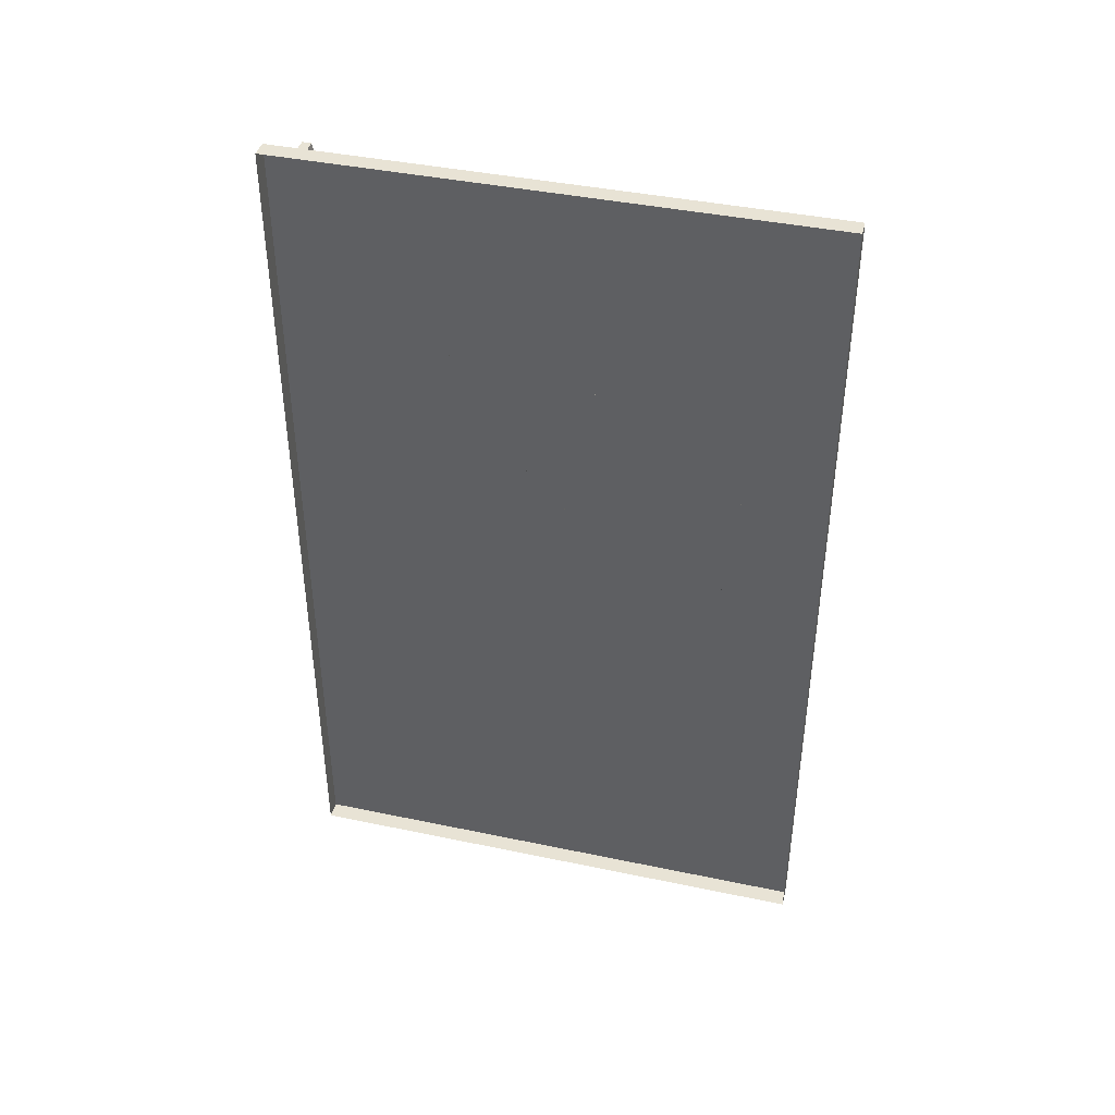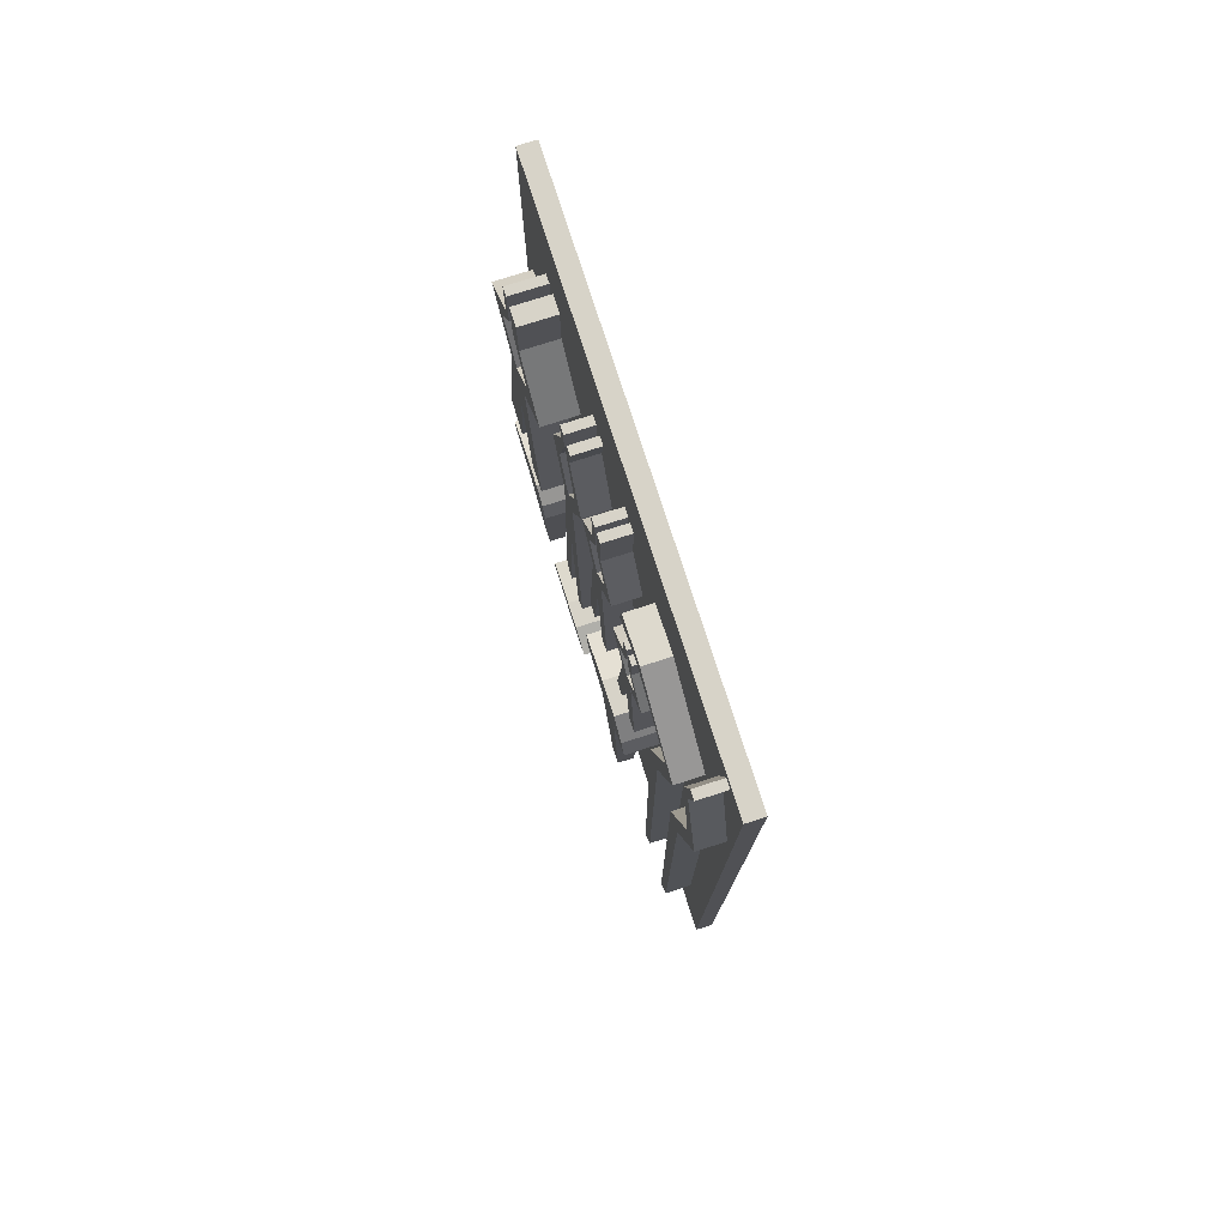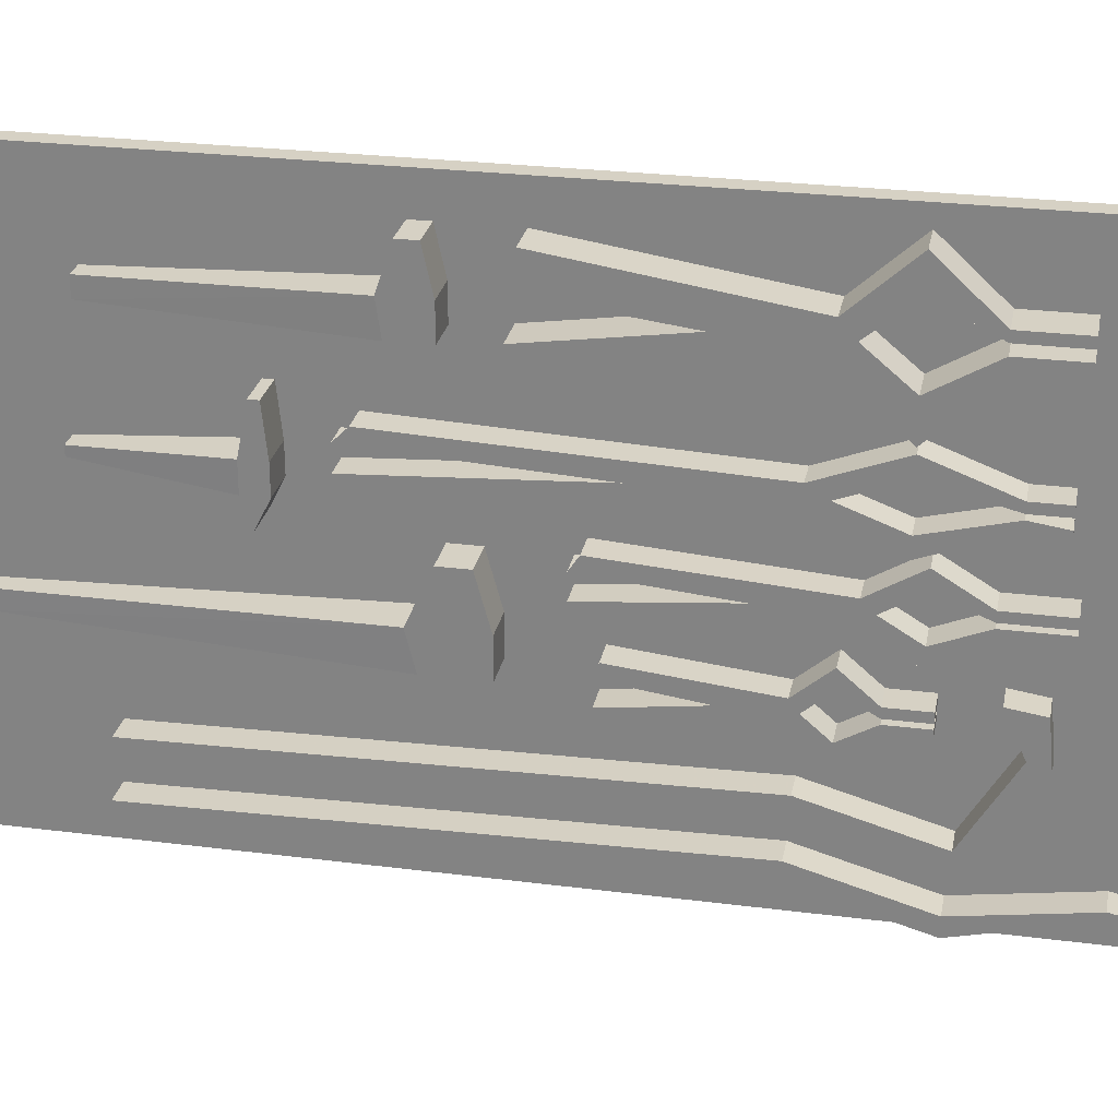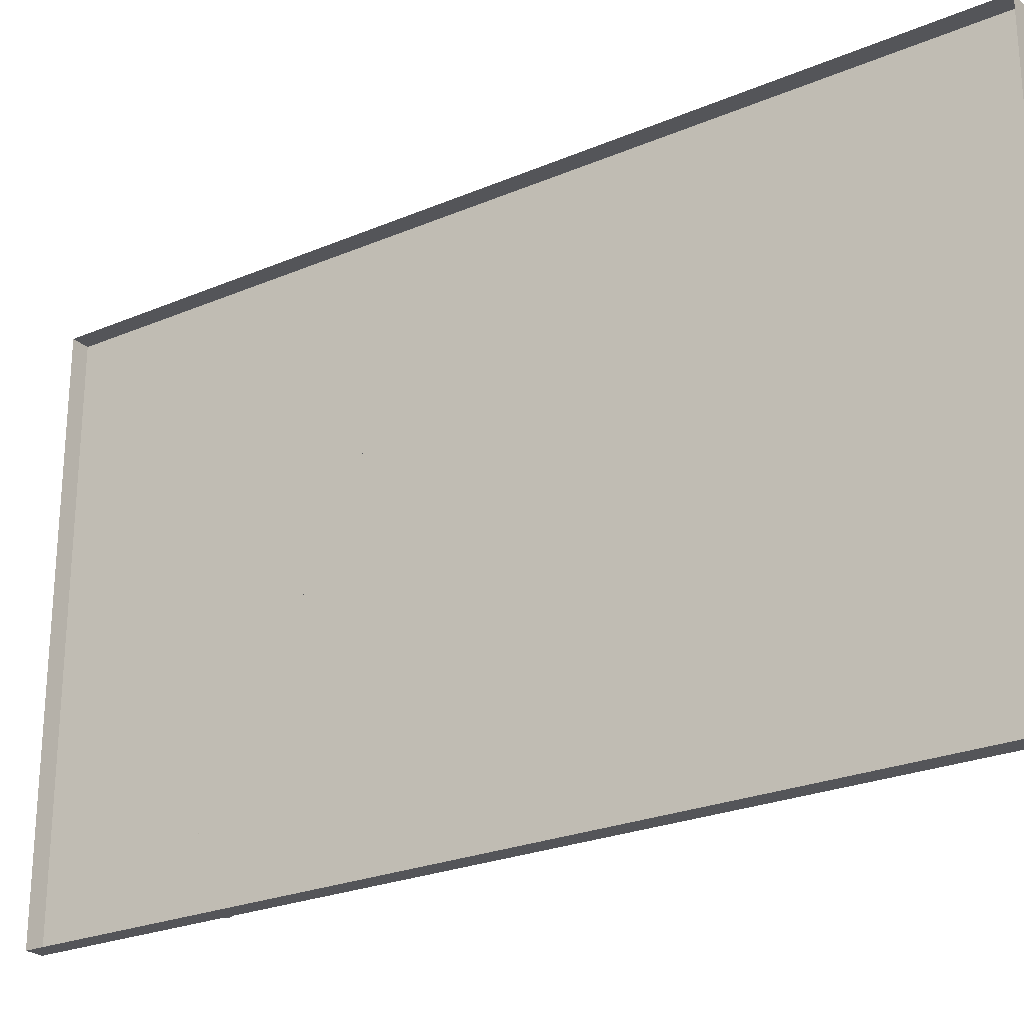
<metadata>
{"format":"obj","ext":"obj","renderer":"f3d","projection":"perspective","resolution":1024,"background":"white","views":[{"elev":41.2,"azim":-75.7,"up":"+Y"},{"elev":76.9,"azim":162.2,"up":"+Y"},{"elev":26.9,"azim":101.2,"up":"+Z"},{"elev":-24.8,"azim":-55.3,"up":"+Z"}]}
</metadata>
<code>
v -0.4062 1.039 0.2422
v -0.4688 1.039 0.2422
v -0.4688 1.023 0.2891
v -0.4062 1.023 0.2891
v -0.4062 1.398 0.3438
v -0.4062 1.398 0.2891
v -0.4688 1.398 0.2891
v -0.4688 1.398 0.3438
v -0.4688 1.492 0.2656
v -0.4062 1.492 0.2656
v -0.4062 1.492 0.2031
v -0.4688 1.492 0.2031
v -0.4688 1.586 0.2891
v -0.4688 1.586 0.3203
v -0.4062 1.586 0.3203
v -0.4062 1.586 0.2891
v -0.4062 1.68 0.2891
v -0.4688 1.68 0.2891
v -0.4688 1.68 0.3203
v -0.4062 1.68 0.3203
v -0.4688 1.398 0.3047
v -0.4688 1.398 0.3516
v -0.4688 1.039 0.4062
v -0.4688 1.023 0.3516
v -0.4062 1.398 0.3047
v -0.4062 1.492 0.3828
v -0.4688 1.492 0.3828
v -0.4688 1.492 0.4375
v -0.4062 1.398 0.3516
v -0.4062 1.039 0.4062
v -0.4062 1.023 0.3516
v -0.4062 1.492 0.4375
v -0.4062 1.586 0.3516
v -0.4062 1.586 0.3359
v -0.4688 1.586 0.3359
v -0.4688 1.586 0.3516
v -0.4688 1.68 0.3516
v -0.4062 1.68 0.3516
v -0.4062 1.68 0.3359
v -0.4688 1.68 0.3359
v -0.4219 1.133 -0.2031
v -0.4688 1.133 -0.2031
v -0.4688 1.125 -0.1797
v -0.4219 1.125 -0.1797
v -0.4219 1.359 -0.1484
v -0.4219 1.359 -0.1797
v -0.4688 1.359 -0.1797
v -0.4688 1.359 -0.1484
v -0.4688 1.414 -0.1953
v -0.4219 1.414 -0.1953
v -0.4219 1.414 -0.2266
v -0.4688 1.414 -0.2266
v -0.4688 1.469 -0.1797
v -0.4688 1.469 -0.1641
v -0.4219 1.469 -0.1641
v -0.4219 1.469 -0.1797
v -0.4219 1.531 -0.1797
v -0.4688 1.531 -0.1797
v -0.4688 1.531 -0.1641
v -0.4219 1.531 -0.1641
v -0.4688 1.359 -0.1719
v -0.4688 1.359 -0.1406
v -0.4688 1.133 -0.1172
v -0.4688 1.125 -0.1406
v -0.4219 1.359 -0.1719
v -0.4219 1.414 -0.125
v -0.4688 1.414 -0.125
v -0.4688 1.414 -0.09375
v -0.4219 1.359 -0.1406
v -0.4219 1.133 -0.1172
v -0.4219 1.125 -0.1406
v -0.4219 1.414 -0.09375
v -0.4219 1.469 -0.1406
v -0.4219 1.469 -0.1562
v -0.4688 1.469 -0.1562
v -0.4688 1.469 -0.1406
v -0.4688 1.531 -0.1406
v -0.4219 1.531 -0.1406
v -0.4219 1.531 -0.1562
v -0.4688 1.531 -0.1562
v -0.4219 1.109 -0.0625
v -0.4688 1.109 -0.0625
v -0.4688 1.094 -0.03906
v -0.4219 1.094 -0.03906
v -0.4219 1.438 -0.007812
v -0.4219 1.438 -0.03906
v -0.4688 1.438 -0.03906
v -0.4688 1.438 -0.007812
v -0.4688 1.516 -0.05469
v -0.4219 1.516 -0.05469
v -0.4219 1.516 -0.08594
v -0.4688 1.516 -0.08594
v -0.4688 1.594 -0.03906
v -0.4688 1.594 -0.02344
v -0.4219 1.594 -0.02344
v -0.4219 1.594 -0.03906
v -0.4219 1.688 -0.03906
v -0.4688 1.688 -0.03906
v -0.4688 1.688 -0.02344
v -0.4219 1.688 -0.02344
v -0.4688 1.438 -0.03125
v -0.4688 1.438 0
v -0.4688 1.109 0.02344
v -0.4688 1.094 0
v -0.4219 1.438 -0.03125
v -0.4219 1.516 0.01562
v -0.4688 1.516 0.01562
v -0.4688 1.516 0.04688
v -0.4219 1.438 0
v -0.4219 1.109 0.02344
v -0.4219 1.094 0
v -0.4219 1.516 0.04688
v -0.4219 1.594 0
v -0.4219 1.594 -0.01562
v -0.4688 1.594 -0.01562
v -0.4688 1.594 0
v -0.4688 1.688 0
v -0.4219 1.688 0
v -0.4219 1.688 -0.01562
v -0.4688 1.688 -0.01562
v -0.4219 0.8359 0.07812
v -0.4688 0.8359 0.07812
v -0.4688 0.8125 0.1016
v -0.4219 0.8125 0.1016
v -0.4219 1.367 0.1328
v -0.4219 1.367 0.1016
v -0.4688 1.367 0.1016
v -0.4688 1.367 0.1328
v -0.4688 1.492 0.08594
v -0.4219 1.492 0.08594
v -0.4219 1.492 0.05469
v -0.4688 1.492 0.05469
v -0.4688 1.617 0.1016
v -0.4688 1.617 0.1172
v -0.4219 1.617 0.1172
v -0.4219 1.617 0.1016
v -0.4219 1.672 0.09375
v -0.4688 1.672 0.09375
v -0.4688 1.672 0.1094
v -0.4219 1.672 0.1094
v -0.4688 1.367 0.1094
v -0.4688 1.367 0.1406
v -0.4688 0.8359 0.1641
v -0.4688 0.8125 0.1406
v -0.4219 1.367 0.1094
v -0.4219 1.492 0.1562
v -0.4688 1.492 0.1562
v -0.4688 1.492 0.1875
v -0.4219 1.367 0.1406
v -0.4219 0.8359 0.1641
v -0.4219 0.8125 0.1406
v -0.4219 1.492 0.1875
v -0.4219 1.617 0.1406
v -0.4219 1.617 0.125
v -0.4688 1.617 0.125
v -0.4688 1.617 0.1406
v -0.4688 1.672 0.1406
v -0.4219 1.672 0.1406
v -0.4219 1.672 0.125
v -0.4688 1.672 0.125
v -0.4688 0.8828 0.2812
v -0.4062 0.8828 0.2812
v -0.4062 0.8984 0.2344
v -0.4688 0.8984 0.2344
v -0.4688 0.875 0.3359
v -0.4531 0.5078 0.3281
v -0.4531 0.5078 0.2969
v -0.4219 0.5078 0.2969
v -0.4062 0.875 0.3359
v -0.4062 0.8984 0.4062
v -0.4062 0.9297 0.4062
v -0.4062 0.9219 0.25
v -0.4688 0.9219 0.25
v -0.4688 0.8984 0.4062
v -0.4219 0.5078 0.3281
v -0.4688 0.9297 0.4062
v -0.4688 0.9453 0.3359
v -0.4062 0.9453 0.3359
v -0.4062 0.9453 0.2812
v -0.4688 0.9453 0.2812
v -0.4688 0.9141 -0.1484
v -0.4062 0.9141 -0.1484
v -0.4062 0.9375 -0.2031
v -0.4688 0.9375 -0.2031
v -0.4688 0.8984 -0.08594
v -0.4531 0.3672 -0.09375
v -0.4531 0.3672 -0.125
v -0.4219 0.3672 -0.125
v -0.4062 0.8984 -0.08594
v -0.4062 0.9375 0
v -0.4062 0.9844 0
v -0.4062 0.9688 -0.1875
v -0.4688 0.9688 -0.1875
v -0.4688 0.9375 0
v -0.4219 0.3672 -0.09375
v -0.4688 0.9844 0
v -0.4688 1.008 -0.08594
v -0.4062 1.008 -0.08594
v -0.4062 1.008 -0.1484
v -0.4688 1.008 -0.1484
v -0.4688 0.7031 0.07031
v -0.4062 0.7031 0.07031
v -0.4062 0.7188 0.02344
v -0.4688 0.7188 0.02344
v -0.4688 0.7031 0.1172
v -0.4531 0.4844 0.1094
v -0.4531 0.4844 0.09375
v -0.4219 0.4844 0.09375
v -0.4062 0.7031 0.1172
v -0.4062 0.7188 0.1953
v -0.4062 0.7344 0.1953
v -0.4062 0.7266 0.03906
v -0.4688 0.7266 0.03906
v -0.4688 0.7188 0.1953
v -0.4219 0.4844 0.1094
v -0.4688 0.7344 0.1953
v -0.4688 0.7422 0.1172
v -0.4062 0.7422 0.1172
v -0.4062 0.7422 0.07031
v -0.4688 0.7422 0.07031
v -0.4688 0.5078 -0.3828
v -0.4688 0.5547 -0.4062
v -0.4688 1.359 -0.3984
v -0.4688 1.359 -0.3672
v -0.4219 0.5078 -0.3828
v -0.4219 1.359 -0.3672
v -0.4219 0.5547 -0.4062
v -0.4219 1.359 -0.3984
v -0.4219 1.555 -0.4531
v -0.4688 1.555 -0.4531
v -0.4688 1.555 -0.4219
v -0.4219 1.555 -0.4219
v -0.4219 1.75 -0.3906
v -0.4219 1.742 -0.4062
v -0.4688 1.742 -0.4062
v -0.4688 1.75 -0.3906
v -0.4688 1.828 -0.4062
v -0.4219 1.828 -0.4062
v -0.4219 1.828 -0.4219
v -0.4688 1.828 -0.4219
v -0.4688 0.5156 -0.2891
v -0.4688 0.5625 -0.3125
v -0.4688 1.367 -0.3047
v -0.4688 1.367 -0.2734
v -0.4219 0.5156 -0.2891
v -0.4219 1.367 -0.2734
v -0.4219 0.5625 -0.3125
v -0.4219 1.367 -0.3047
v -0.4219 1.562 -0.3594
v -0.4688 1.562 -0.3594
v -0.4688 1.562 -0.3281
v -0.4219 1.562 -0.3281
v -0.4219 1.641 -0.1953
v -0.4219 1.672 -0.2109
v -0.4688 1.672 -0.2109
v -0.4688 1.641 -0.1953
v -0.4688 1.609 -0.125
v -0.4219 1.609 -0.125
v -0.4219 1.664 -0.1328
v -0.4688 1.664 -0.1328
v -0.4688 0.3125 -0.4688
v -0.4688 1.844 -0.4688
v -0.5 1.844 -0.4688
v -0.5 0.3125 -0.4688
v -0.4688 0.3125 0.4688
v -0.4688 1.844 0.4688
v -0.5 1.844 0.4688
v -0.5 0.3125 0.4688
f 1 2 3
f 1 3 4
f 1 4 5
f 1 5 6
f 1 6 2
f 2 6 7
f 2 7 3
f 3 7 8
f 3 8 4
f 4 8 5
f 5 8 9
f 5 9 10
f 5 10 6
f 6 10 11
f 6 11 7
f 7 11 12
f 7 12 8
f 8 12 9
f 9 12 13
f 9 13 14
f 9 14 10
f 10 14 15
f 10 15 11
f 11 15 16
f 11 16 12
f 12 16 13
f 13 16 17
f 13 17 18
f 13 18 14
f 14 18 19
f 14 19 15
f 15 19 20
f 15 20 16
f 16 20 17
f 17 20 19
f 17 19 18
f 21 22 23
f 21 23 24
f 21 24 25
f 21 25 26
f 21 26 27
f 21 27 22
f 22 27 28
f 22 28 29
f 22 29 30
f 22 30 23
f 29 25 31
f 29 31 30
f 25 24 31
f 28 32 29
f 29 32 25
f 25 32 26
f 26 32 33
f 26 33 34
f 26 34 27
f 27 34 35
f 27 35 28
f 28 35 36
f 28 36 32
f 32 36 33
f 33 36 37
f 33 37 38
f 33 38 34
f 34 38 39
f 34 39 35
f 35 39 40
f 35 40 36
f 36 40 37
f 37 40 39
f 37 39 38
f 41 42 43
f 41 43 44
f 41 44 45
f 41 45 46
f 41 46 42
f 42 46 47
f 42 47 43
f 43 47 48
f 43 48 44
f 44 48 45
f 45 48 49
f 45 49 50
f 45 50 46
f 46 50 51
f 46 51 47
f 47 51 52
f 47 52 48
f 48 52 49
f 49 52 53
f 49 53 54
f 49 54 50
f 50 54 55
f 50 55 51
f 51 55 56
f 51 56 52
f 52 56 53
f 53 56 57
f 53 57 58
f 53 58 54
f 54 58 59
f 54 59 55
f 55 59 60
f 55 60 56
f 56 60 57
f 57 60 59
f 57 59 58
f 61 62 63
f 61 63 64
f 61 64 65
f 61 65 66
f 61 66 67
f 61 67 62
f 62 67 68
f 62 68 69
f 62 69 70
f 62 70 63
f 69 65 71
f 69 71 70
f 65 64 71
f 68 72 69
f 69 72 65
f 65 72 66
f 66 72 73
f 66 73 74
f 66 74 67
f 67 74 75
f 67 75 68
f 68 75 76
f 68 76 72
f 72 76 73
f 73 76 77
f 73 77 78
f 73 78 74
f 74 78 79
f 74 79 75
f 75 79 80
f 75 80 76
f 76 80 77
f 77 80 79
f 77 79 78
f 81 82 83
f 81 83 84
f 81 84 85
f 81 85 86
f 81 86 82
f 82 86 87
f 82 87 83
f 83 87 88
f 83 88 84
f 84 88 85
f 85 88 89
f 85 89 90
f 85 90 86
f 86 90 91
f 86 91 87
f 87 91 92
f 87 92 88
f 88 92 89
f 89 92 93
f 89 93 94
f 89 94 90
f 90 94 95
f 90 95 91
f 91 95 96
f 91 96 92
f 92 96 93
f 93 96 97
f 93 97 98
f 93 98 94
f 94 98 99
f 94 99 95
f 95 99 100
f 95 100 96
f 96 100 97
f 97 100 99
f 97 99 98
f 101 102 103
f 101 103 104
f 101 104 105
f 101 105 106
f 101 106 107
f 101 107 102
f 102 107 108
f 102 108 109
f 102 109 110
f 102 110 103
f 109 105 111
f 109 111 110
f 105 104 111
f 108 112 109
f 109 112 105
f 105 112 106
f 106 112 113
f 106 113 114
f 106 114 107
f 107 114 115
f 107 115 108
f 108 115 116
f 108 116 112
f 112 116 113
f 113 116 117
f 113 117 118
f 113 118 114
f 114 118 119
f 114 119 115
f 115 119 120
f 115 120 116
f 116 120 117
f 117 120 119
f 117 119 118
f 121 122 123
f 121 123 124
f 121 124 125
f 121 125 126
f 121 126 122
f 122 126 127
f 122 127 123
f 123 127 128
f 123 128 124
f 124 128 125
f 125 128 129
f 125 129 130
f 125 130 126
f 126 130 131
f 126 131 127
f 127 131 132
f 127 132 128
f 128 132 129
f 129 132 133
f 129 133 134
f 129 134 130
f 130 134 135
f 130 135 131
f 131 135 136
f 131 136 132
f 132 136 133
f 133 136 137
f 133 137 138
f 133 138 134
f 134 138 139
f 134 139 135
f 135 139 140
f 135 140 136
f 136 140 137
f 137 140 139
f 137 139 138
f 141 142 143
f 141 143 144
f 141 144 145
f 141 145 146
f 141 146 147
f 141 147 142
f 142 147 148
f 142 148 149
f 142 149 150
f 142 150 143
f 149 145 151
f 149 151 150
f 145 144 151
f 148 152 149
f 149 152 145
f 145 152 146
f 146 152 153
f 146 153 154
f 146 154 147
f 147 154 155
f 147 155 148
f 148 155 156
f 148 156 152
f 152 156 153
f 153 156 157
f 153 157 158
f 153 158 154
f 154 158 159
f 154 159 155
f 155 159 160
f 155 160 156
f 156 160 157
f 157 160 159
f 157 159 158
f 161 162 163
f 161 163 164
f 161 164 165
f 161 165 166
f 161 166 167
f 161 167 162
f 162 167 168
f 162 168 169
f 162 169 170
f 162 170 163
f 163 170 171
f 163 171 172
f 163 172 164
f 164 172 173
f 164 173 174
f 164 174 165
f 165 174 169
f 165 169 175
f 165 175 166
f 166 175 168
f 166 168 167
f 169 174 170
f 170 174 176
f 170 176 171
f 171 176 177
f 171 177 178
f 171 178 172
f 172 178 179
f 172 179 173
f 173 179 180
f 173 180 176
f 173 176 174
f 180 179 178
f 180 178 177
f 180 177 176
f 169 168 175
f 181 182 183
f 181 183 184
f 181 184 185
f 181 185 186
f 181 186 187
f 181 187 182
f 182 187 188
f 182 188 189
f 182 189 190
f 182 190 183
f 183 190 191
f 183 191 192
f 183 192 184
f 184 192 193
f 184 193 194
f 184 194 185
f 185 194 189
f 185 189 195
f 185 195 186
f 186 195 188
f 186 188 187
f 189 194 190
f 190 194 196
f 190 196 191
f 191 196 197
f 191 197 198
f 191 198 192
f 192 198 199
f 192 199 193
f 193 199 200
f 193 200 196
f 193 196 194
f 200 199 198
f 200 198 197
f 200 197 196
f 189 188 195
f 201 202 203
f 201 203 204
f 201 204 205
f 201 205 206
f 201 206 207
f 201 207 202
f 202 207 208
f 202 208 209
f 202 209 210
f 202 210 203
f 203 210 211
f 203 211 212
f 203 212 204
f 204 212 213
f 204 213 214
f 204 214 205
f 205 214 209
f 205 209 215
f 205 215 206
f 206 215 208
f 206 208 207
f 209 214 210
f 210 214 216
f 210 216 211
f 211 216 217
f 211 217 218
f 211 218 212
f 212 218 219
f 212 219 213
f 213 219 220
f 213 220 216
f 213 216 214
f 220 219 218
f 220 218 217
f 220 217 216
f 209 208 215
f 221 222 223
f 221 223 224
f 221 224 225
f 225 224 226
f 225 226 227
f 227 226 228
f 227 228 222
f 222 228 223
f 223 228 229
f 223 229 230
f 223 230 224
f 224 230 231
f 224 231 226
f 226 231 232
f 226 232 228
f 228 232 229
f 229 232 233
f 229 233 234
f 229 234 230
f 230 234 235
f 230 235 231
f 231 235 236
f 231 236 232
f 232 236 233
f 233 236 237
f 233 237 238
f 233 238 234
f 234 238 239
f 234 239 235
f 235 239 240
f 235 240 236
f 236 240 237
f 237 240 239
f 237 239 238
f 241 242 243
f 241 243 244
f 241 244 245
f 245 244 246
f 245 246 247
f 247 246 248
f 247 248 242
f 242 248 243
f 243 248 249
f 243 249 250
f 243 250 244
f 244 250 251
f 244 251 246
f 246 251 252
f 246 252 248
f 248 252 249
f 249 252 253
f 249 253 254
f 249 254 250
f 250 254 255
f 250 255 251
f 251 255 256
f 251 256 252
f 252 256 253
f 253 256 257
f 253 257 258
f 253 258 254
f 254 258 259
f 254 259 255
f 255 259 260
f 255 260 256
f 256 260 257
f 257 260 259
f 257 259 258
f 261 262 263
f 261 263 264
f 261 264 265
f 261 265 262
f 262 265 266
f 262 266 267
f 262 267 263
f 265 264 268
f 265 268 266
f 266 268 267

</code>
